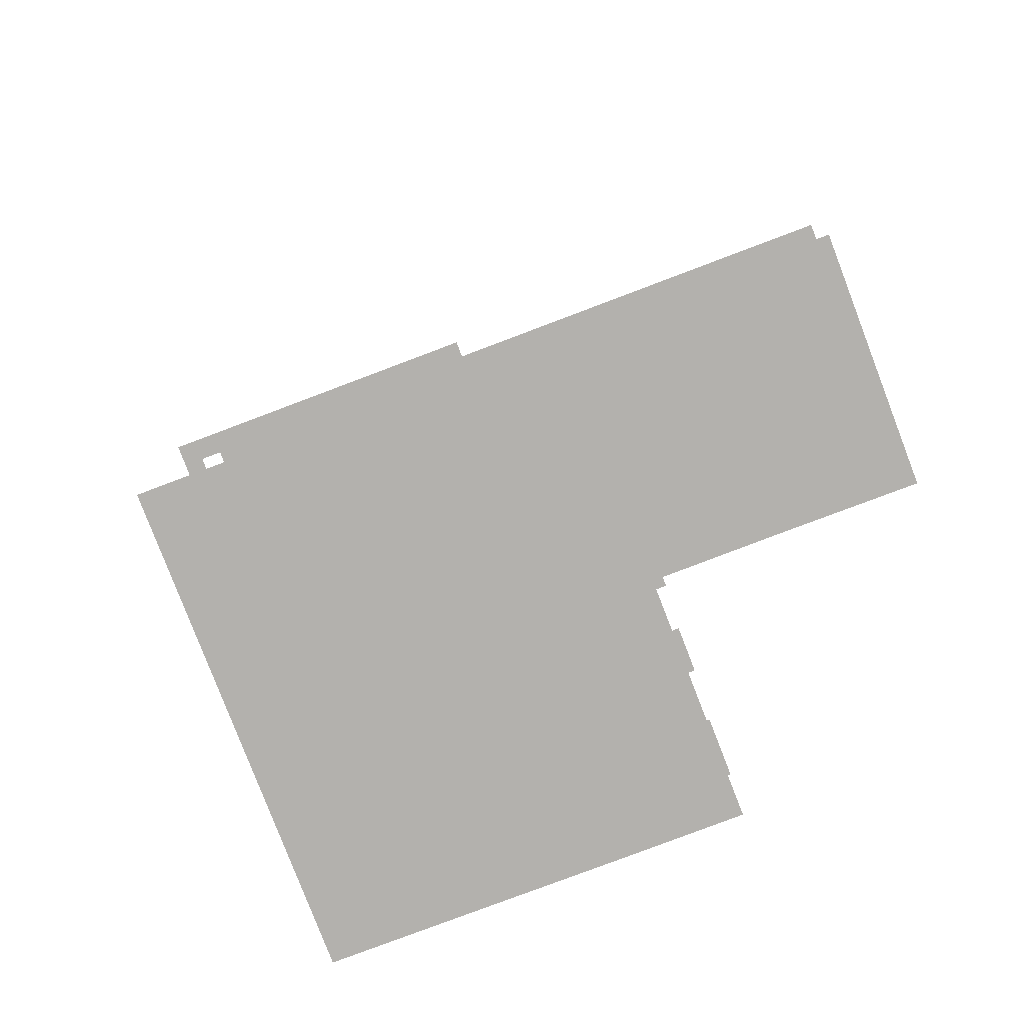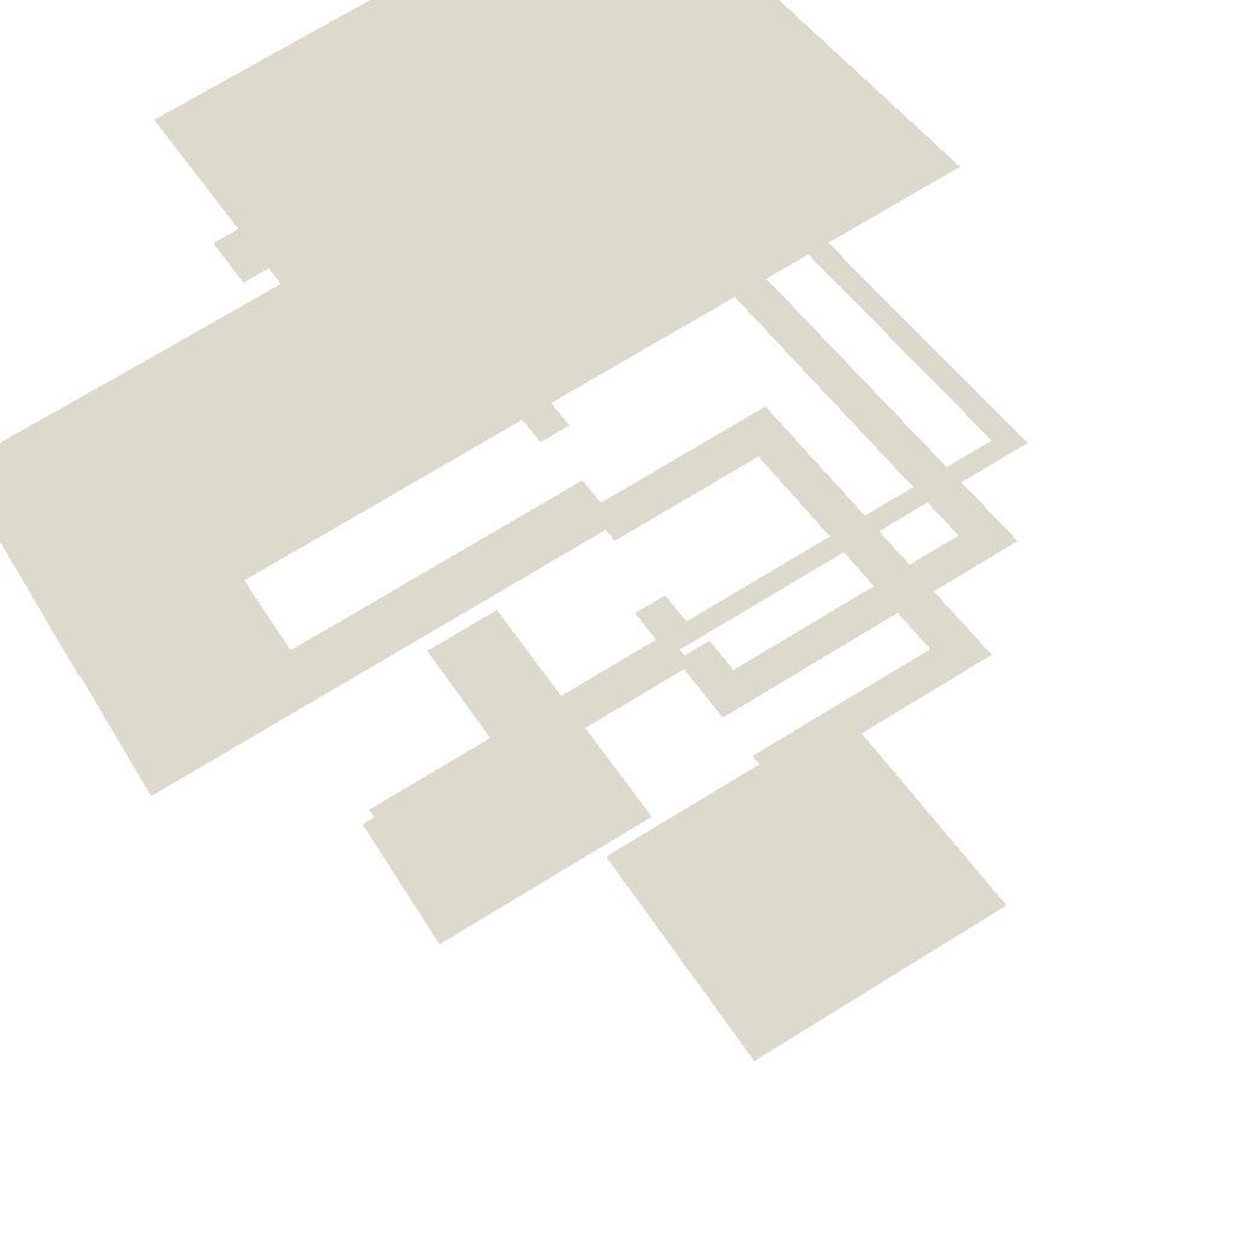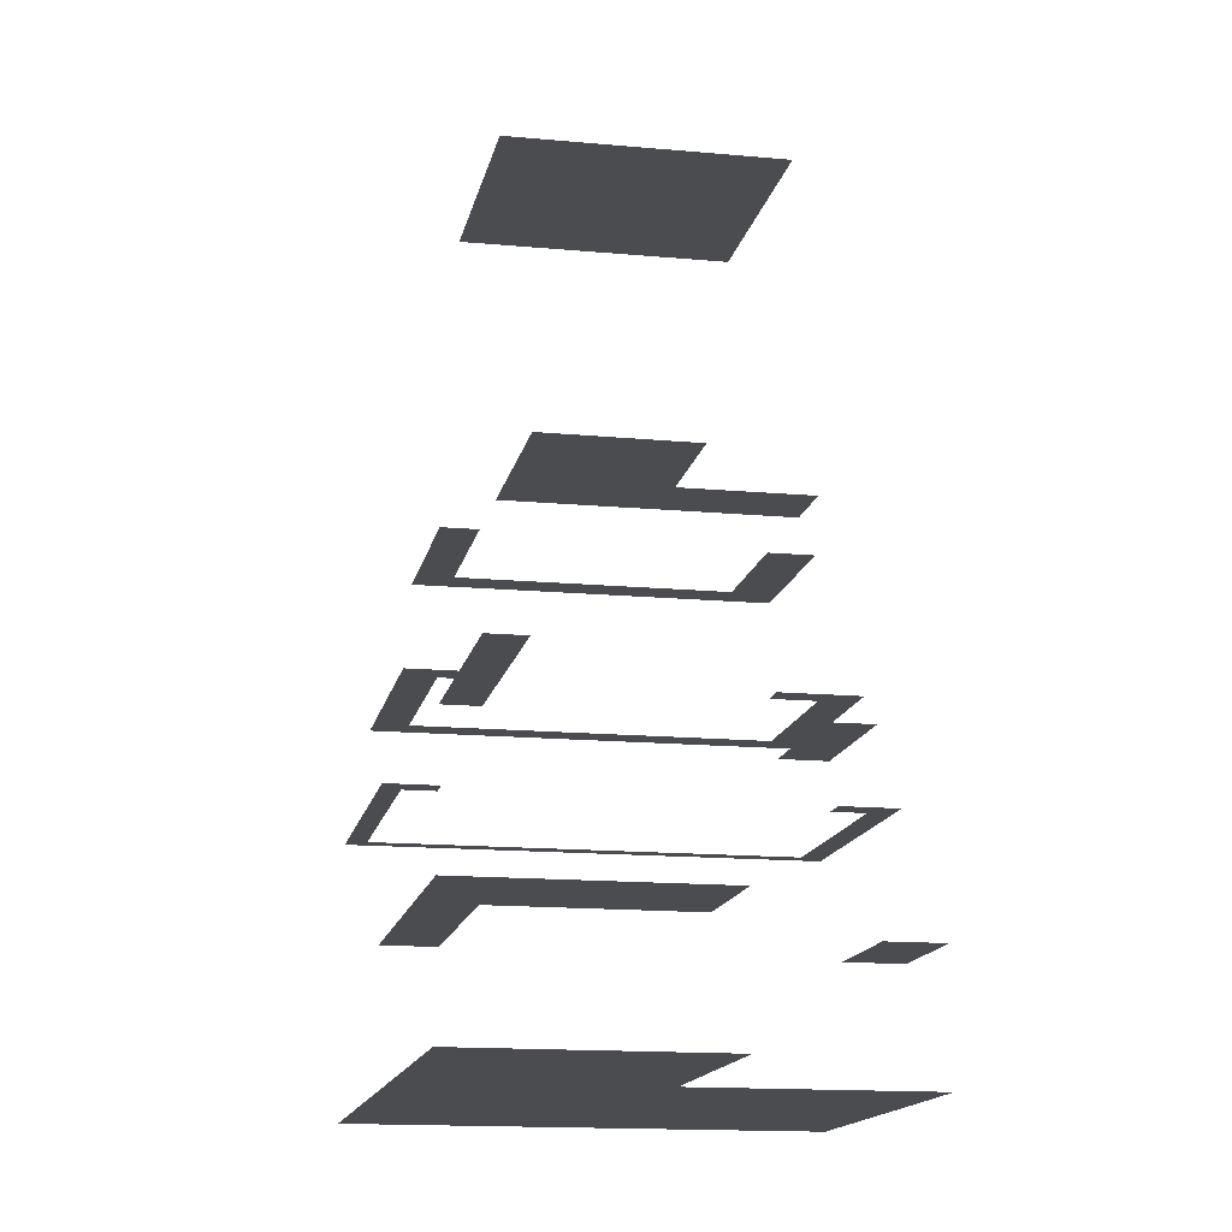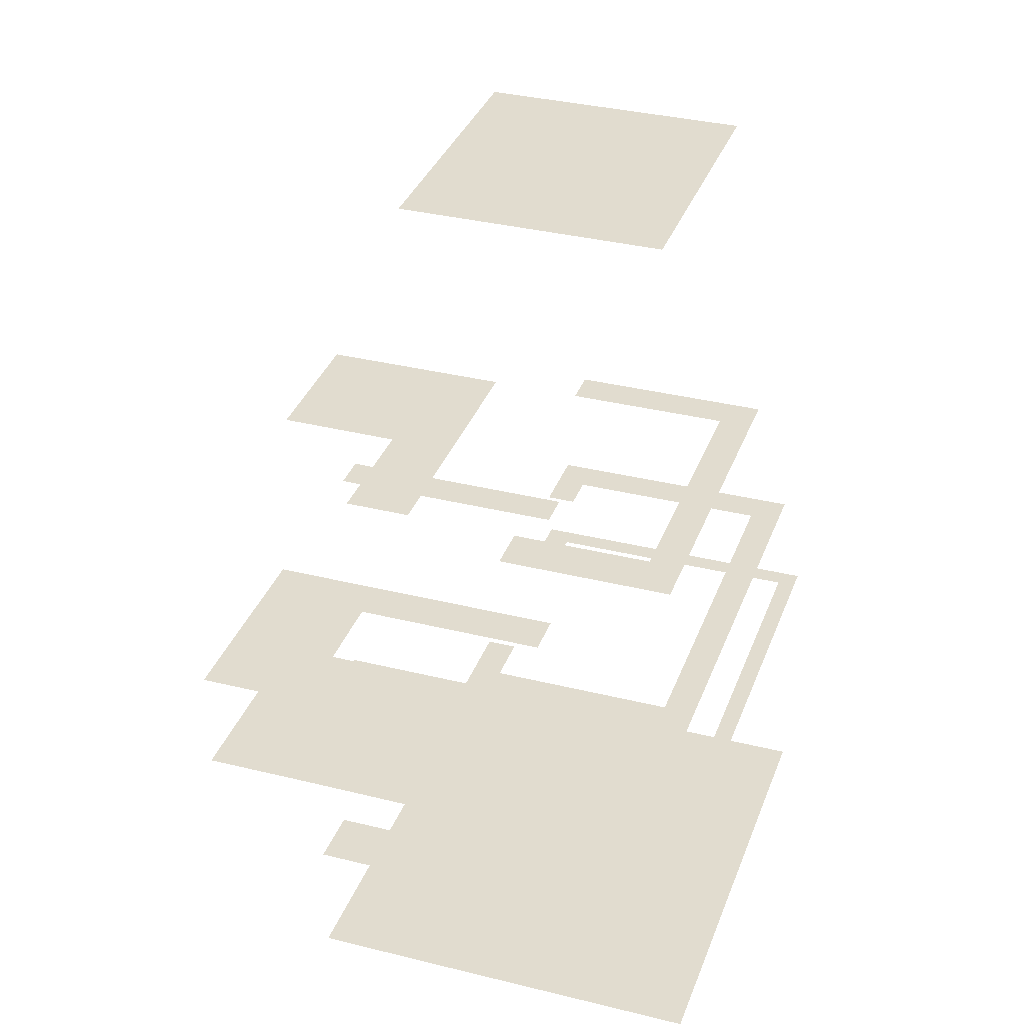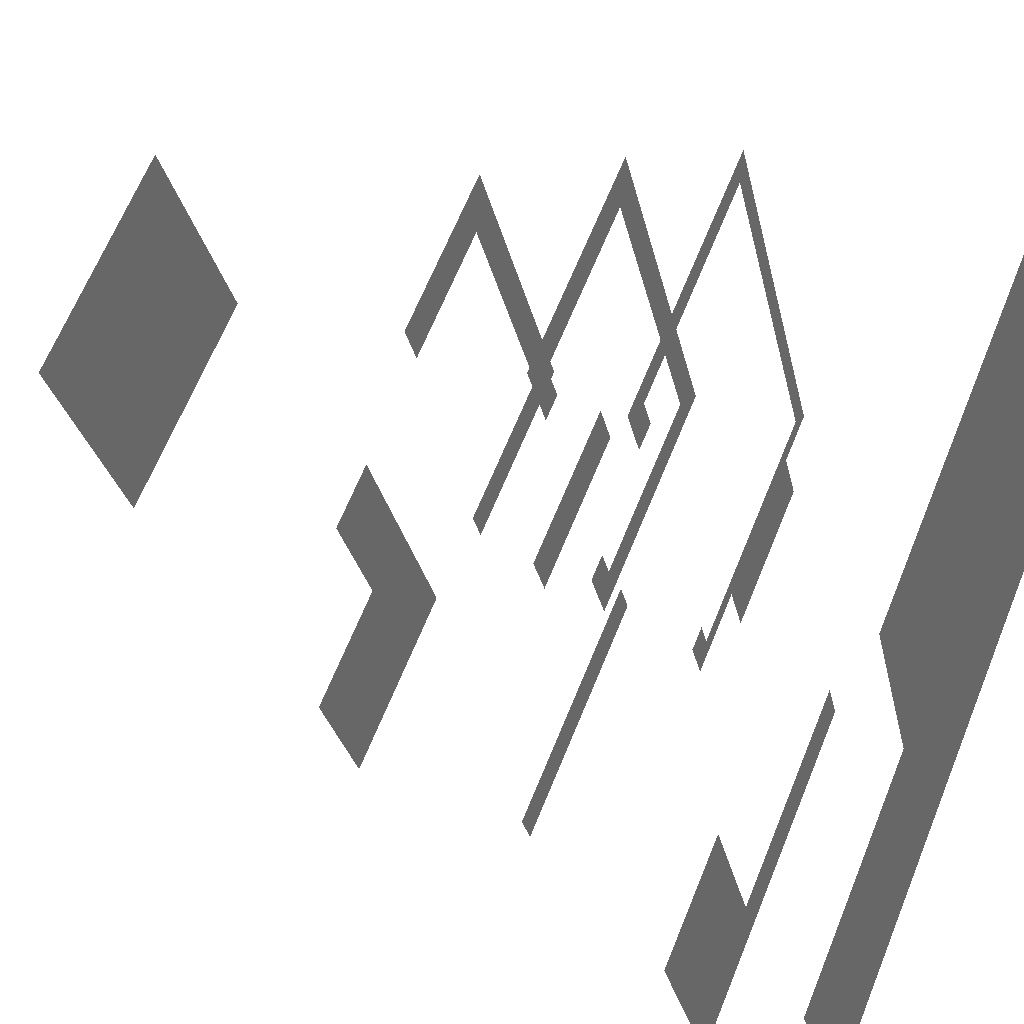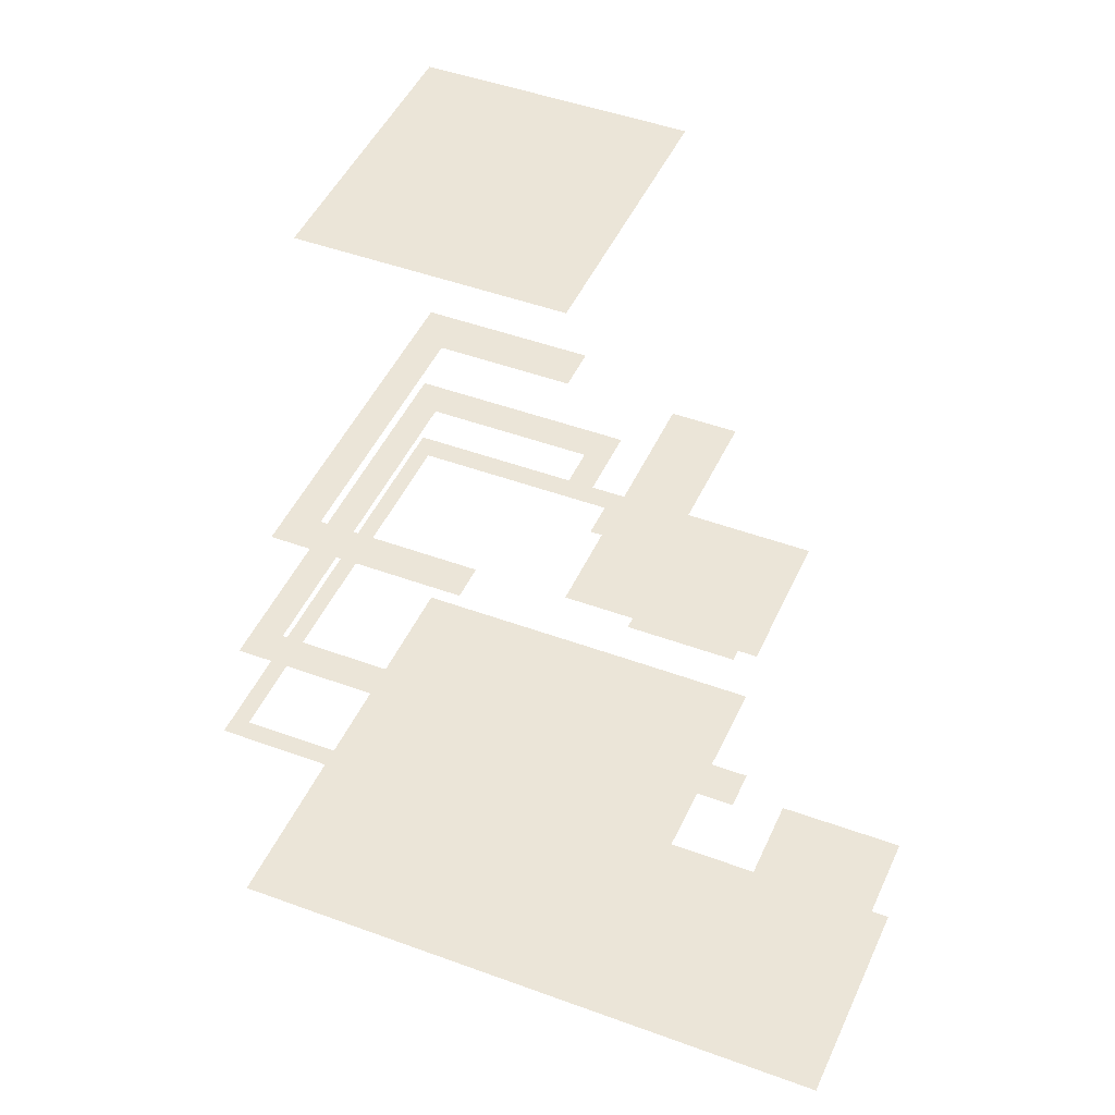
<metadata>
{"format":"obj","ext":"obj","renderer":"f3d","projection":"perspective","resolution":1024,"background":"white","views":[{"elev":-79.2,"azim":-7.4,"up":"+Z"},{"elev":-41.4,"azim":-165.1,"up":"+Y"},{"elev":-15.0,"azim":50.5,"up":"+Z"},{"elev":34.4,"azim":170.4,"up":"+Z"},{"elev":36.0,"azim":115.5,"up":"+Y"},{"elev":45.9,"azim":-5.1,"up":"+Z"}]}
</metadata>
<code>
o geometryt000010000010000110010110000110000110100100010010st94_4
v 1019 -224.5 1010
v 1049 -175 1010
v 1023 -223.4 1010
v 1052 -238.9 1010
v 1048 -171.1 1010
v 1053 -242.6 1010
v 1075 -189 1010
v 1080 -187.9 1010
v 1056 -236.8 1010
v 1054 -235.3 1010
v 1073 -192.9 1010
v 1076 -194.6 1010
v 1056 -230.9 1010
v 1063 -234.7 1010
v 1082 -250.6 1010
v 1085 -246.2 1010
v 1070 -198.4 1010
v 1080 -203.7 1010
v 1090 -202.3 1010
v 1087 -207.7 1010
v 1083 -258.6 1010
v 1098 -256.3 1010
v 1095 -261.6 1010
v 1094 -264.1 1010
v 1096 -259 1010
v 1093 -229.6 1010
v 1102 -248.3 1010
v 1099 -253.6 1010
v 1101 -251 1010
v 1108 -237.4 1010
v 1094 -195.6 1010
v 1050 -181 1010
v 1028 -221.4 1010
v 1050 -233.3 1010
v 1070 -191.5 1010
v 1053 -229.2 1010
v 1067 -196.8 1010
v 1079 -222.2 1010
v 1087 -209.1 1010
v 1034 -219.3 1010
v 1051 -188.3 1010
v 1019 -224.5 1044
v 1023 -223.4 1044
v 1030 -209.3 1044
v 1043 -234.4 1044
v 1049 -175 1044
v 1052 -238.9 1044
v 1048 -171.1 1044
v 1053 -242.6 1044
v 1056 -179.1 1044
v 1075 -189 1044
v 1080 -187.9 1044
v 1056 -236.4 1044
v 1053 -236.3 1044
v 1056 -236.8 1044
v 1054 -235.3 1044
v 1073 -193.2 1044
v 1074 -190.2 1044
v 1073 -192.9 1044
v 1076 -194.6 1044
v 1034 -210.3 1058
v 1023 -223.4 1058
v 1028 -221.4 1058
v 1052 -238.9 1058
v 1050 -181 1058
v 1049 -175 1058
v 1044 -230.1 1058
v 1050 -233.3 1058
v 1075 -189 1058
v 1055 -183.8 1058
v 1054 -235.3 1058
v 1054 -229.9 1058
v 1052 -230.3 1058
v 1056 -230.9 1058
v 1053 -229.2 1058
v 1070 -191.5 1058
v 1069 -192.9 1058
v 1067 -196.8 1058
v 1068 -197.2 1058
v 1069 -197.7 1058
v 1070 -198.4 1058
v 1073 -192.9 1058
v 1041 -206.8 1076
v 1028 -221.4 1076
v 1034 -219.3 1076
v 1050 -233.3 1076
v 1051 -188.3 1076
v 1050 -181 1076
v 1045 -225.2 1076
v 1053 -229.2 1076
v 1070 -191.5 1076
v 1057 -191.7 1076
v 1067 -196.8 1076
v 1067 -196.8 1121
v 1051 -188.3 1121
v 1034 -219.3 1121
v 1053 -229.2 1121
v 1070 -198.4 1121
v 1056 -230.9 1121
v 1063 -234.7 1121
v 1080 -203.7 1121
v 1066 -241.8 1026
v 1055 -239.9 1026
v 1053 -242.6 1026
v 1082 -250.6 1026
v 1083 -258.6 1026
v 1056 -236.8 1026
v 1098 -256.3 1026
v 1083 -249 1026
v 1085 -246.2 1026
v 1095 -261.6 1026
v 1094 -264.1 1026
v 1096 -259 1026
v 1102 -248.3 1026
v 1087 -242.2 1026
v 1099 -253.6 1026
v 1101 -251 1026
v 1093 -229.6 1026
v 1108 -237.4 1026
v 1056 -231.3 1054
v 1054 -235.3 1054
v 1056 -236.8 1054
v 1056 -230.9 1054
v 1059 -232.4 1054
v 1063 -234.7 1054
v 1082 -250.6 1054
v 1077 -242.3 1054
v 1085 -246.2 1054
v 1063 -234.7 1076
v 1079 -222.2 1076
v 1073 -216.2 1076
v 1085 -246.2 1076
v 1080 -203.7 1076
v 1087 -209.1 1076
v 1093 -229.6 1076
v 1087 -207.7 1076
v 1070 -198.4 1050
v 1076 -194.6 1050
v 1072 -193.9 1050
v 1076 -201.8 1050
v 1073 -192.9 1050
v 1080 -203.7 1050
v 1090 -202.3 1050
v 1083 -205.3 1050
v 1087 -207.7 1050
v 1078 -191.4 1026
v 1076 -194.6 1026
v 1085 -199.2 1026
v 1080 -187.9 1026
v 1090 -202.3 1026
v 1094 -195.6 1026
f 1 2 3
f 4 1 3
f 1 5 2
f 4 6 1
f 7 2 5
f 5 8 7
f 9 6 4
f 10 9 4
f 11 7 12
f 7 8 12
f 13 9 10
f 13 14 9
f 9 14 15
f 15 14 16
f 11 12 17
f 17 12 18
f 18 12 19
f 20 18 19
f 15 6 9
f 15 21 6
f 15 22 21
f 16 22 15
f 21 23 24
f 23 21 25
f 22 25 21
f 26 27 16
f 16 28 22
f 16 29 28
f 16 27 29
f 26 30 27
f 12 8 19
f 8 31 19
f 3 32 33
f 4 3 33
f 3 2 32
f 34 4 33
f 7 32 2
f 32 7 35
f 34 10 4
f 36 13 34
f 13 10 34
f 37 35 17
f 17 35 11
f 35 7 11
f 18 38 14
f 38 16 14
f 18 39 38
f 38 26 16
f 18 20 39
f 40 41 37
f 36 40 37
f 13 36 17
f 17 36 37
f 18 14 13
f 18 13 17
f 33 40 34
f 40 33 41
f 33 32 41
f 34 40 36
f 41 32 35
f 41 35 37
f 42 43 44
f 42 45 43
f 42 44 46
f 42 47 45
f 48 42 46
f 42 49 47
f 48 46 50
f 48 50 51
f 52 48 51
f 47 53 54
f 47 49 55
f 47 55 53
f 54 53 56
f 57 58 59
f 60 58 57
f 60 51 58
f 51 60 52
f 61 62 63
f 64 63 62
f 65 62 61
f 62 65 66
f 64 67 63
f 64 68 67
f 69 66 65
f 65 70 69
f 64 71 68
f 72 73 68
f 68 71 74
f 74 72 68
f 72 75 73
f 70 76 69
f 77 78 79
f 77 79 80
f 77 80 81
f 76 77 81
f 76 81 82
f 69 76 82
f 83 84 85
f 85 84 86
f 87 84 83
f 88 84 87
f 85 86 89
f 89 86 90
f 88 87 91
f 91 87 92
f 91 92 93
f 94 95 96
f 97 94 96
f 98 97 99
f 97 98 94
f 100 101 99
f 99 101 98
f 102 103 104
f 102 104 105
f 105 104 106
f 107 103 102
f 108 109 105
f 108 105 106
f 108 110 109
f 111 106 112
f 111 113 106
f 113 108 106
f 110 114 115
f 108 116 110
f 116 117 110
f 117 114 110
f 115 114 118
f 119 118 114
f 120 121 122
f 123 120 122
f 124 123 122
f 125 124 122
f 126 125 122
f 127 125 126
f 128 127 126
f 129 130 131
f 132 130 129
f 131 130 133
f 133 130 134
f 135 130 132
f 133 134 136
f 137 138 139
f 137 140 138
f 139 138 141
f 140 142 138
f 138 142 143
f 143 142 144
f 143 144 145
f 146 147 148
f 149 146 150
f 146 148 150
f 149 150 151

</code>
